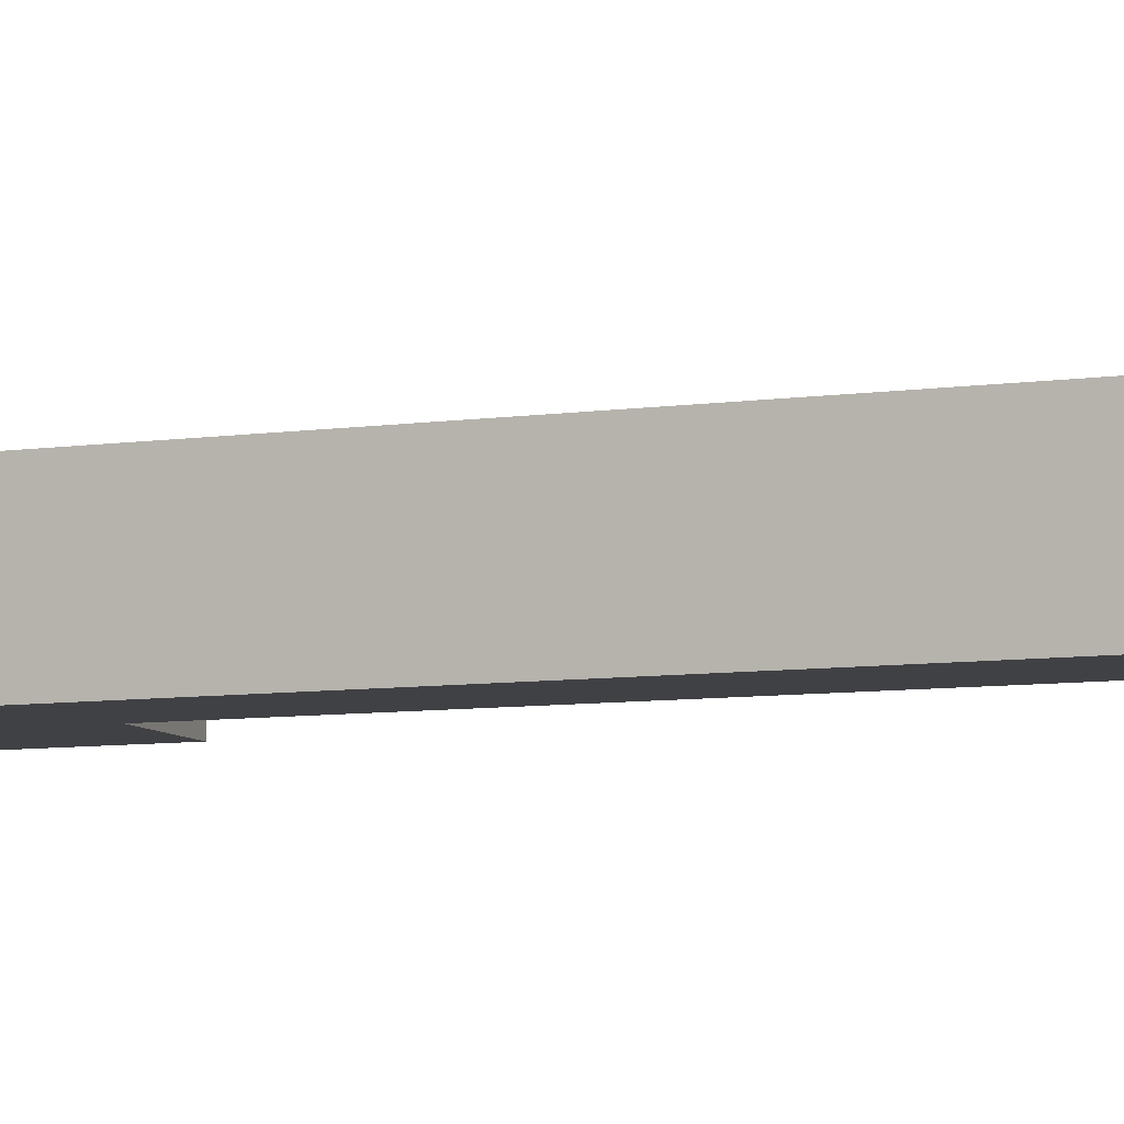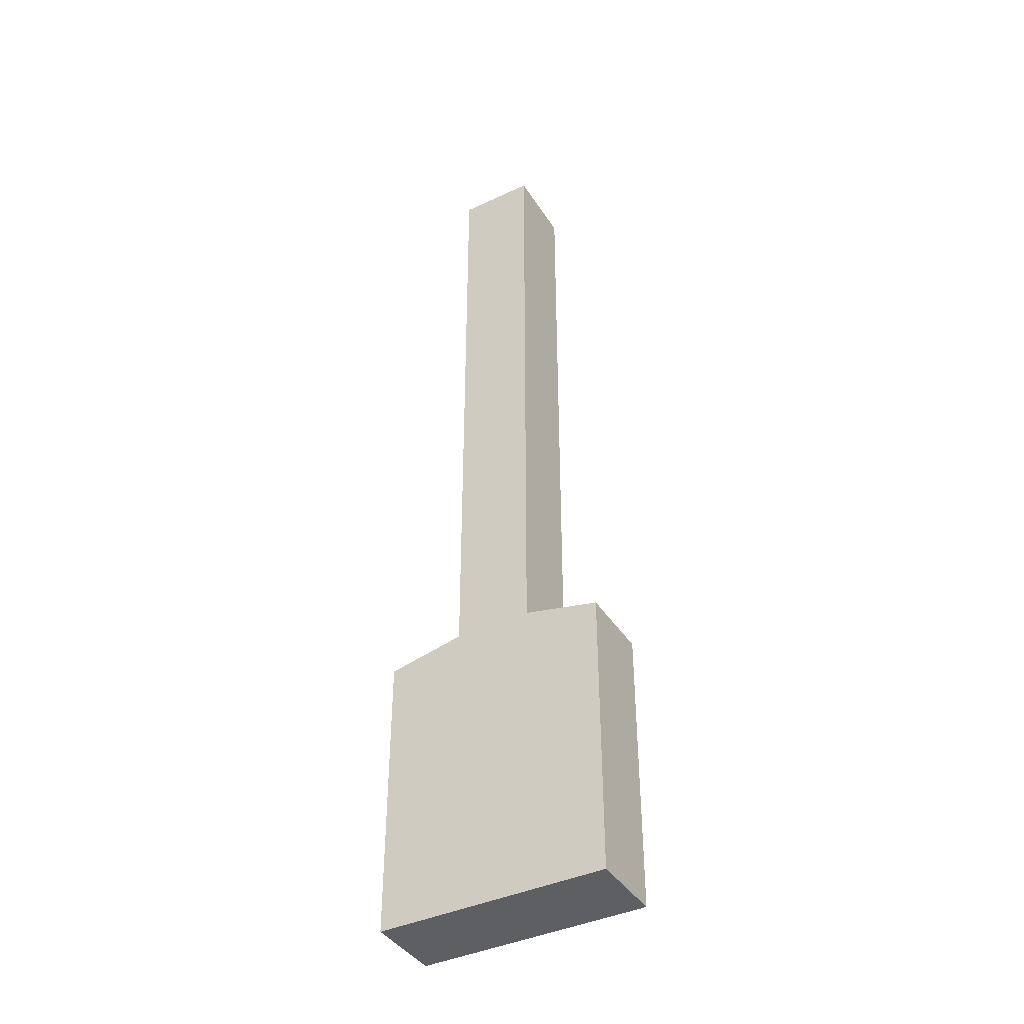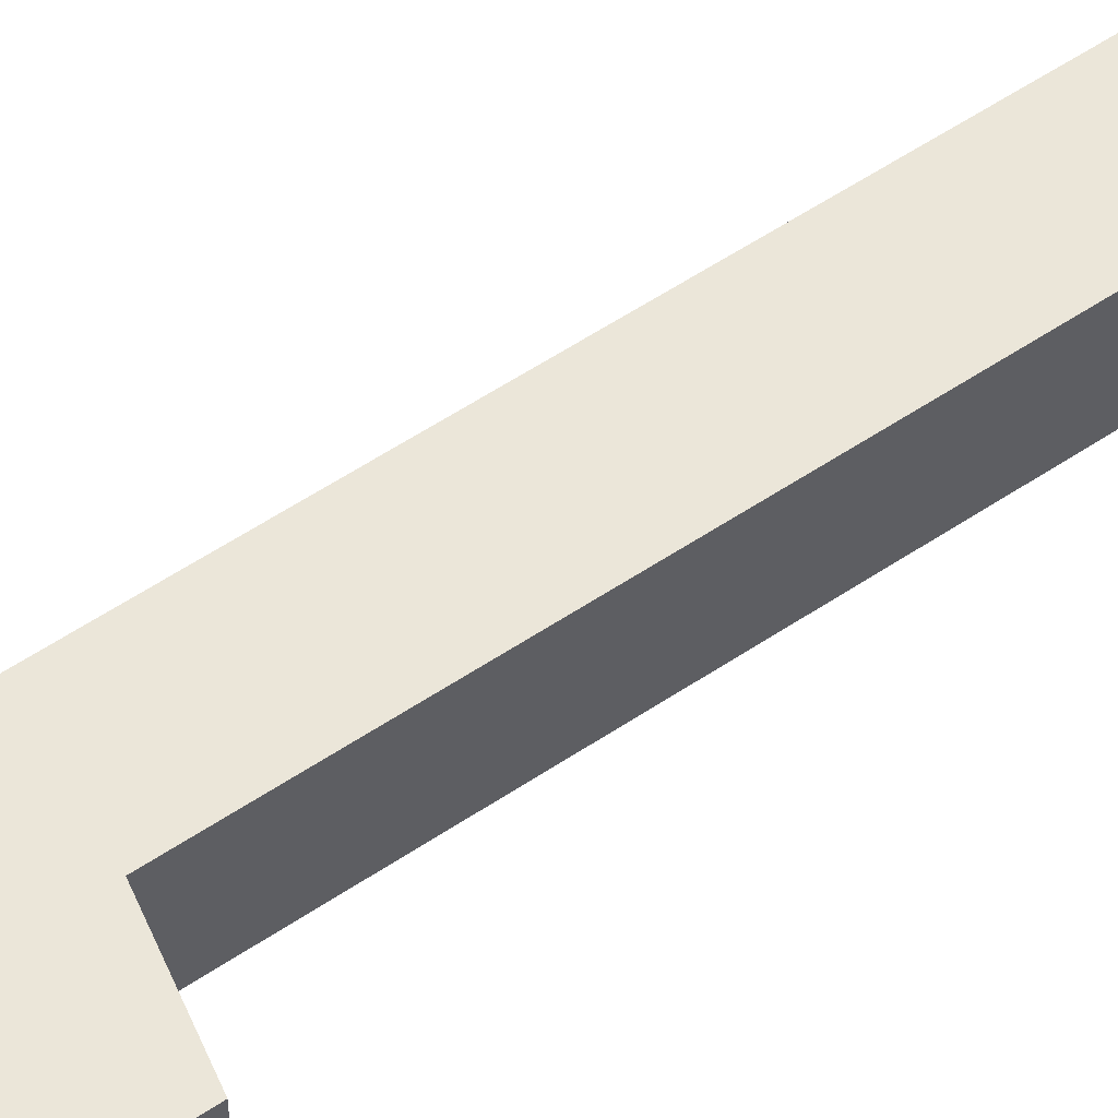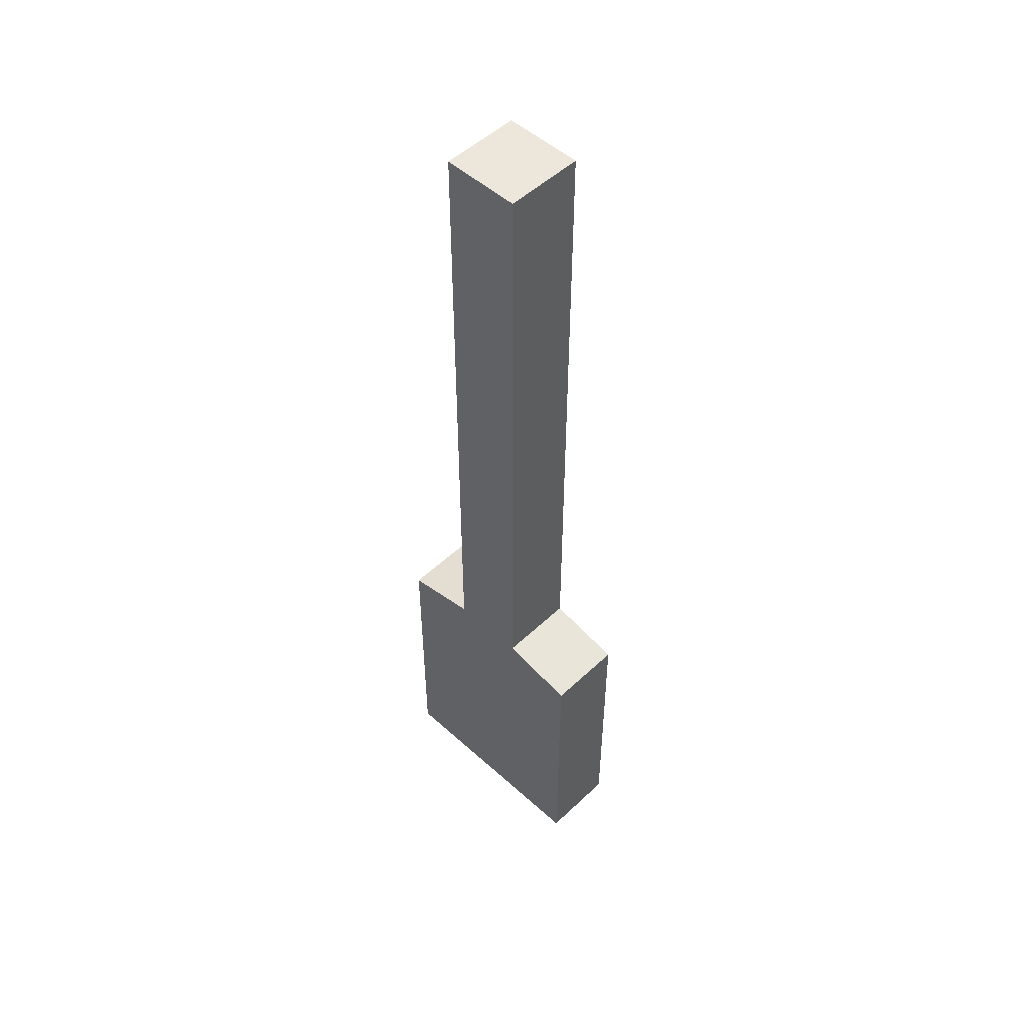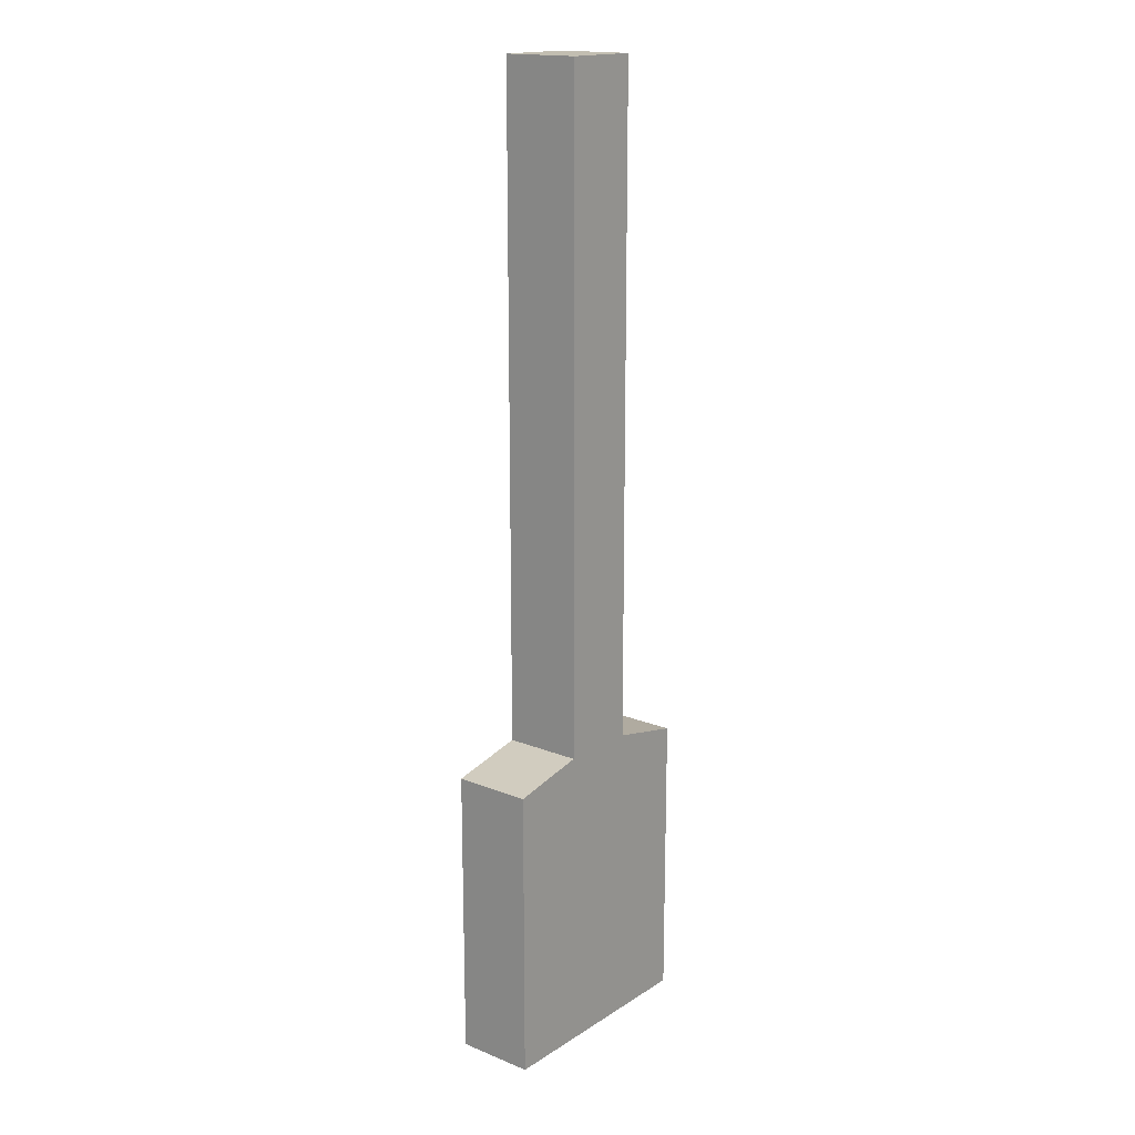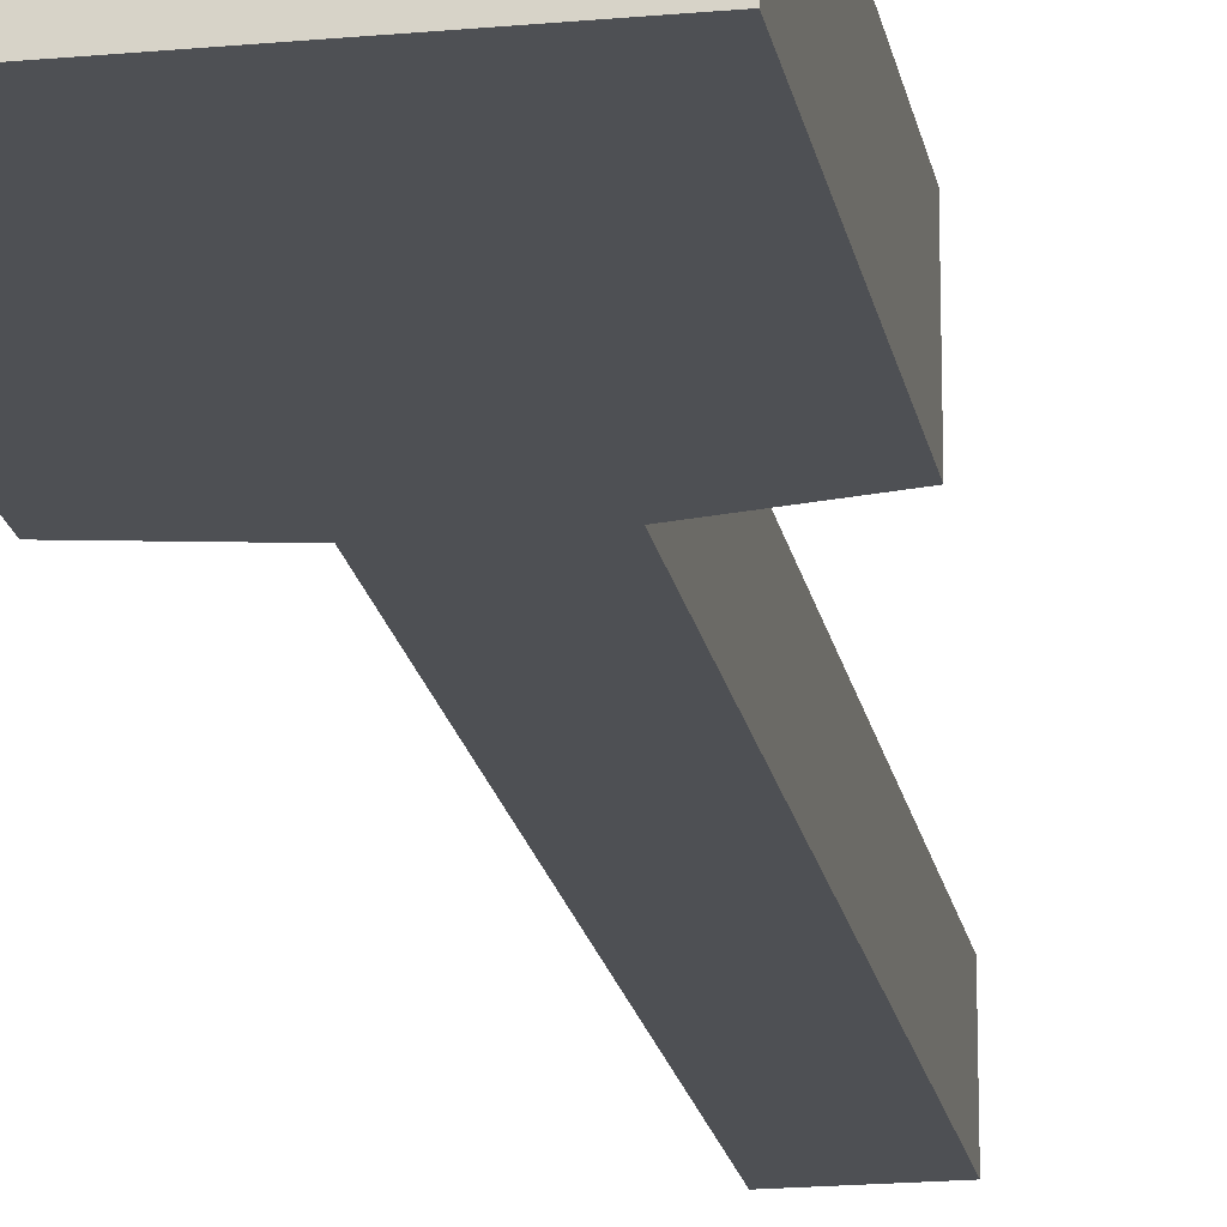
<metadata>
{"format":"obj","ext":"obj","renderer":"f3d","projection":"perspective","resolution":1024,"background":"white","views":[{"elev":-5.9,"azim":-61.9,"up":"+Y"},{"elev":-40.7,"azim":29.7,"up":"+Z"},{"elev":56.1,"azim":-125.2,"up":"+Y"},{"elev":51.1,"azim":-135.6,"up":"+Z"},{"elev":17.1,"azim":-51.2,"up":"+Z"},{"elev":-18.9,"azim":-170.0,"up":"+Y"}]}
</metadata>
<code>
v -0.02563 0 -0.1165
v -0.02563 0.05126 -0.1165
v -0.02563 0.05126 0.3175
v -0.02563 0 0.3175
v -0.02563 0.05126 -0.1165
v 0.02563 0.05126 -0.1165
v 0.02563 0.05126 0.3175
v -0.02563 0.05126 0.3175
v 0.01896 0.05126 -0.1703
v -0.01896 0.05126 -0.1703
v -0.0437 0.05126 -0.1703
v -0.07585 0.05126 -0.1271
v -0.0437 0.05126 -0.3175
v -0.07585 0.05126 -0.3175
v 0.0437 0.05126 -0.1703
v 0.07585 0.05126 -0.1271
v 0.0437 0.05126 -0.3175
v 0.07584 0.05126 -0.3175
v 0.01896 0.05126 -0.3175
v -0.01896 0.05126 -0.3175
v 0.02563 0.05126 -0.1165
v 0.02563 0 -0.1165
v 0.02563 0 0.3175
v 0.02563 0.05126 0.3175
v -0.02563 0 0.3175
v 0.02563 0 0.3175
v 0.02563 0 -0.1165
v -0.02563 0 -0.1165
v 0.01896 0 -0.1703
v -0.01896 0 -0.1703
v -0.0437 0 -0.1703
v -0.07585 0 -0.1271
v -0.07585 0 -0.3175
v -0.0437 0 -0.3175
v 0.0437 0 -0.1703
v 0.07585 0 -0.1271
v 0.0437 0 -0.3175
v 0.07584 0 -0.3175
v 0.01896 0 -0.3175
v -0.01896 0 -0.3175
v 0.02563 0.05126 0.3175
v 0.02563 0 0.3175
v -0.02563 0 0.3175
v -0.02563 0.05126 0.3175
v -0.0437 0 -0.3175
v -0.0437 0.05126 -0.3175
v -0.07585 0.05126 -0.3175
v -0.07585 0 -0.3175
v -0.02563 0 -0.1165
v -0.07585 0 -0.1271
v -0.07585 0.05126 -0.1271
v -0.02563 0.05126 -0.1165
v 0.02563 0.05126 -0.1165
v 0.07585 0.05126 -0.1271
v 0.07585 0 -0.1271
v 0.02563 0 -0.1165
v -0.07585 0 -0.1271
v -0.07585 0 -0.3175
v -0.07585 0.05126 -0.3175
v -0.07585 0.05126 -0.1271
v 0.07585 0.05126 -0.1271
v 0.07584 0.05126 -0.3175
v 0.07584 0 -0.3175
v 0.07585 0 -0.1271
v 0.07584 0 -0.3175
v 0.07584 0.05126 -0.3175
v 0.0437 0.05126 -0.3175
v 0.0437 0 -0.3175
v -0.01896 0 -0.3175
v -0.01896 0.05126 -0.3175
v -0.0437 0.05126 -0.3175
v -0.0437 0 -0.3175
v -0.01896 0 -0.1703
v -0.01896 0 -0.3175
v -0.0437 0 -0.3175
v -0.0437 0 -0.1703
v -0.0437 0.05126 -0.3175
v -0.01896 0.05126 -0.3175
v -0.01896 0.05126 -0.1703
v -0.0437 0.05126 -0.1703
v 0.0437 0 -0.3175
v 0.0437 0.05126 -0.3175
v 0.01896 0.05126 -0.3175
v 0.01896 0 -0.3175
v 0.0437 0 -0.1703
v 0.0437 0 -0.3175
v 0.01896 0 -0.3175
v 0.01896 0 -0.1703
v 0.01896 0.05126 -0.3175
v 0.0437 0.05126 -0.3175
v 0.0437 0.05126 -0.1703
v 0.01896 0.05126 -0.1703
v -0.01896 0 -0.3175
v 0.01896 0 -0.3175
v 0.01896 0.05126 -0.3175
v -0.01896 0.05126 -0.3175
g Prop_Fork_01_956_142
f 1 3 2
f 1 4 3
f 5 7 6
f 5 8 7
f 6 9 5
f 9 10 5
f 11 5 10
f 12 5 11
f 12 11 13
f 12 13 14
f 15 9 6
f 16 15 6
f 17 15 16
f 17 16 18
f 19 10 9
f 19 20 10
f 21 23 22
f 21 24 23
f 25 27 26
f 25 28 27
f 27 28 29
f 28 30 29
f 31 30 28
f 32 31 28
f 31 32 33
f 31 33 34
f 35 27 29
f 36 27 35
f 36 35 37
f 36 37 38
f 30 39 29
f 30 40 39
f 41 43 42
f 41 44 43
f 45 47 46
f 45 48 47
f 49 51 50
f 49 52 51
f 53 55 54
f 53 56 55
f 57 59 58
f 57 60 59
f 61 63 62
f 61 64 63
f 65 67 66
f 65 68 67
f 69 71 70
f 69 72 71
f 73 75 74
f 73 76 75
f 77 79 78
f 77 80 79
f 81 83 82
f 81 84 83
f 85 87 86
f 85 88 87
f 89 91 90
f 89 92 91
f 93 95 94
f 93 96 95

</code>
